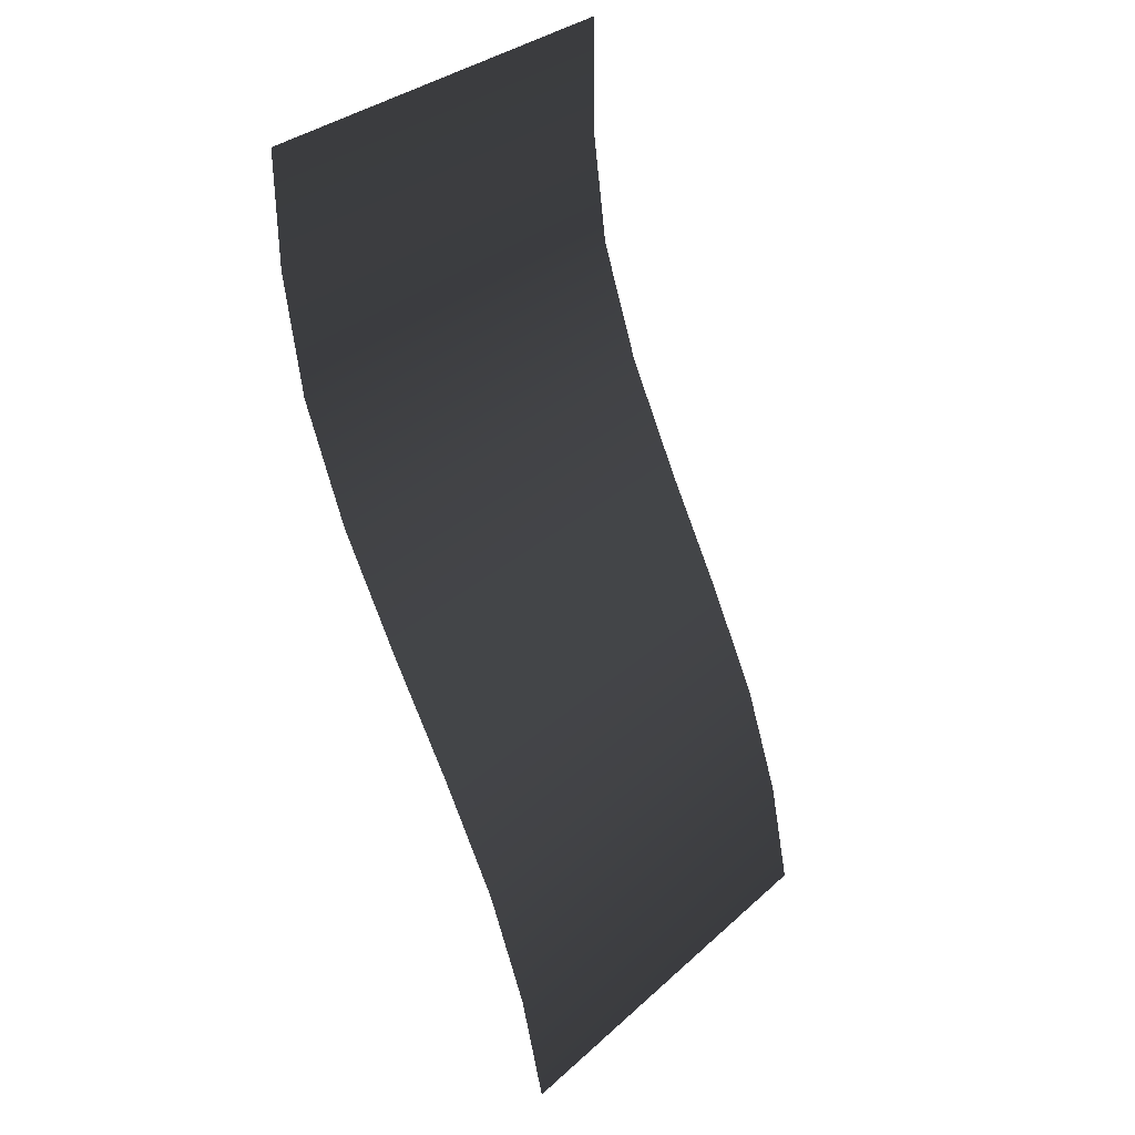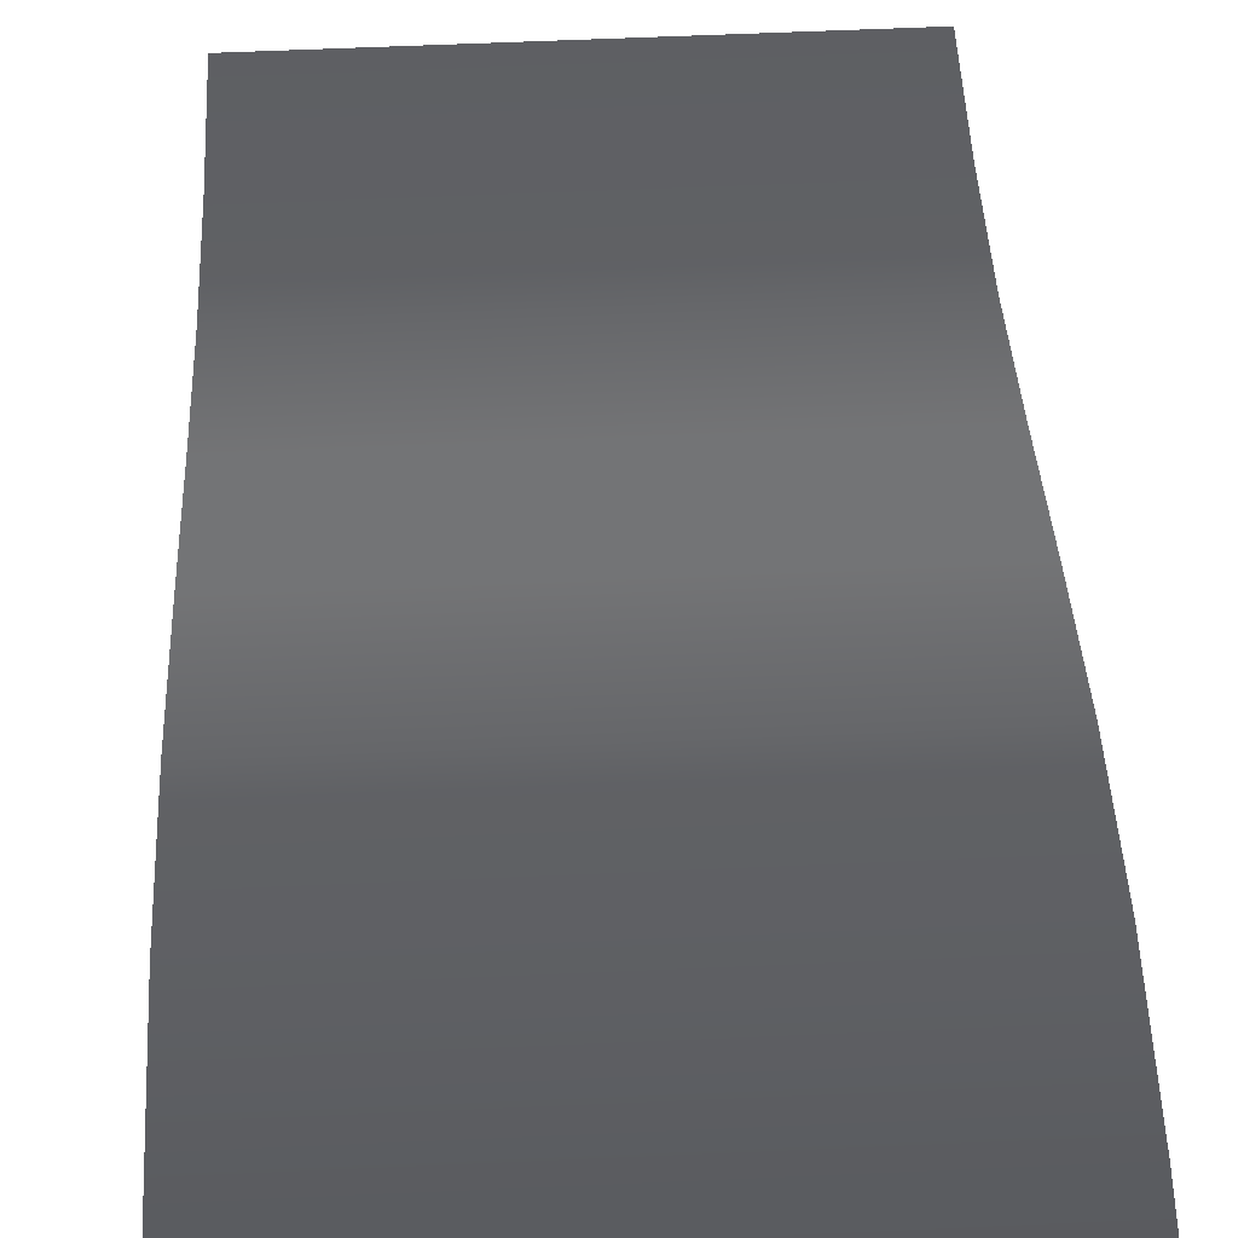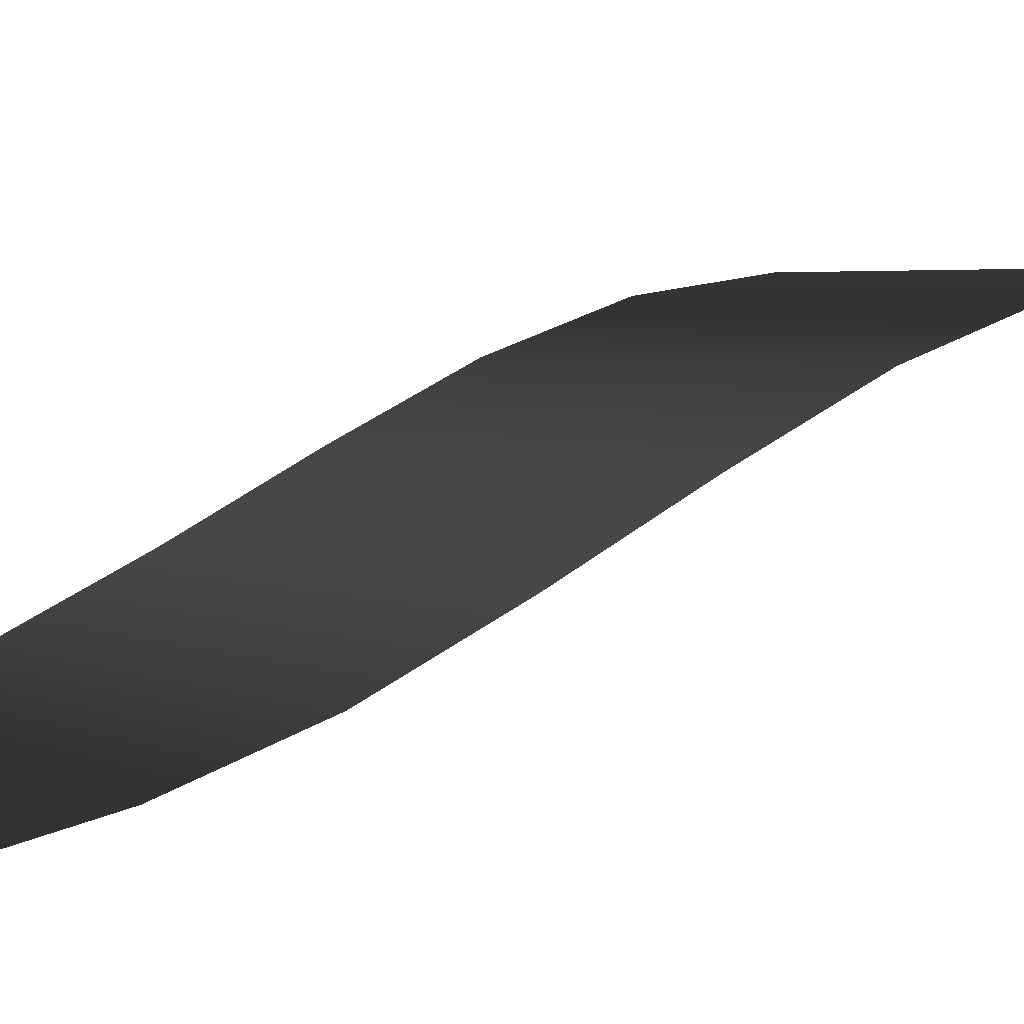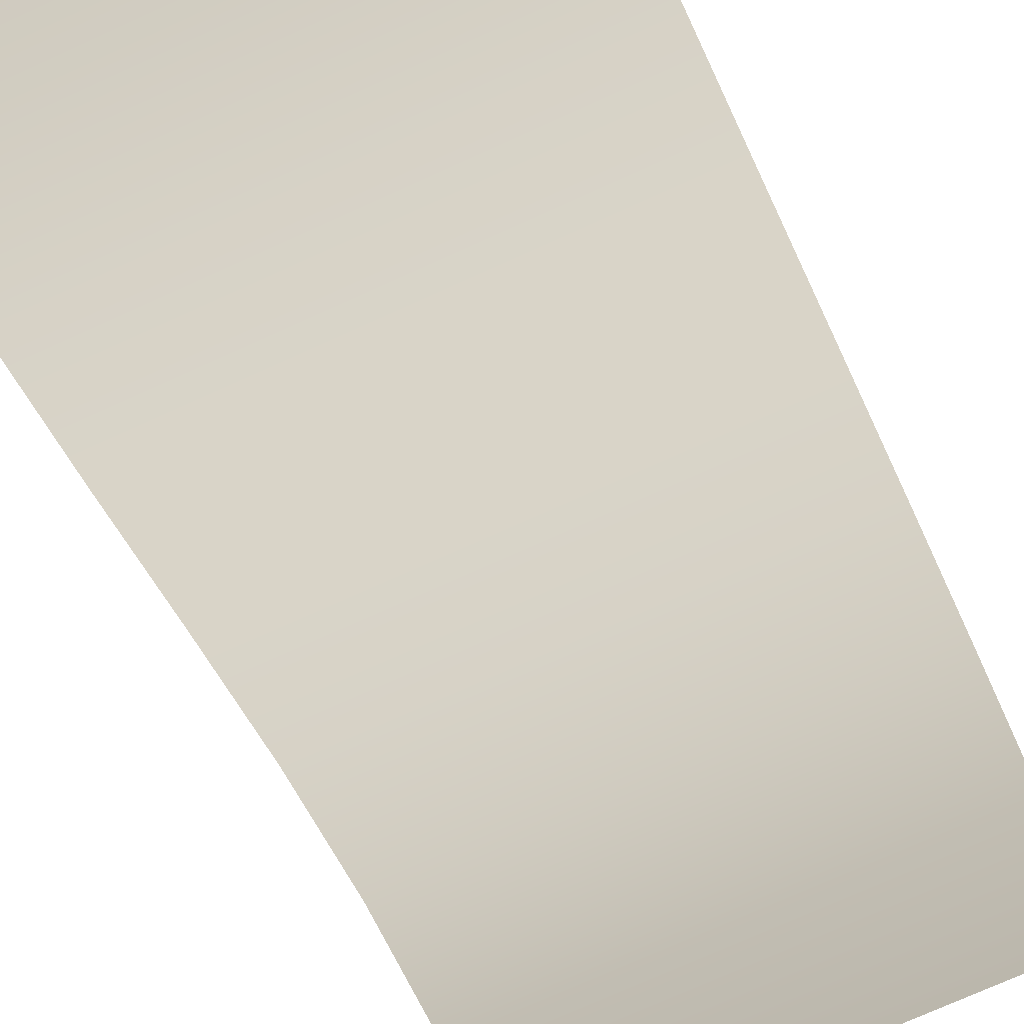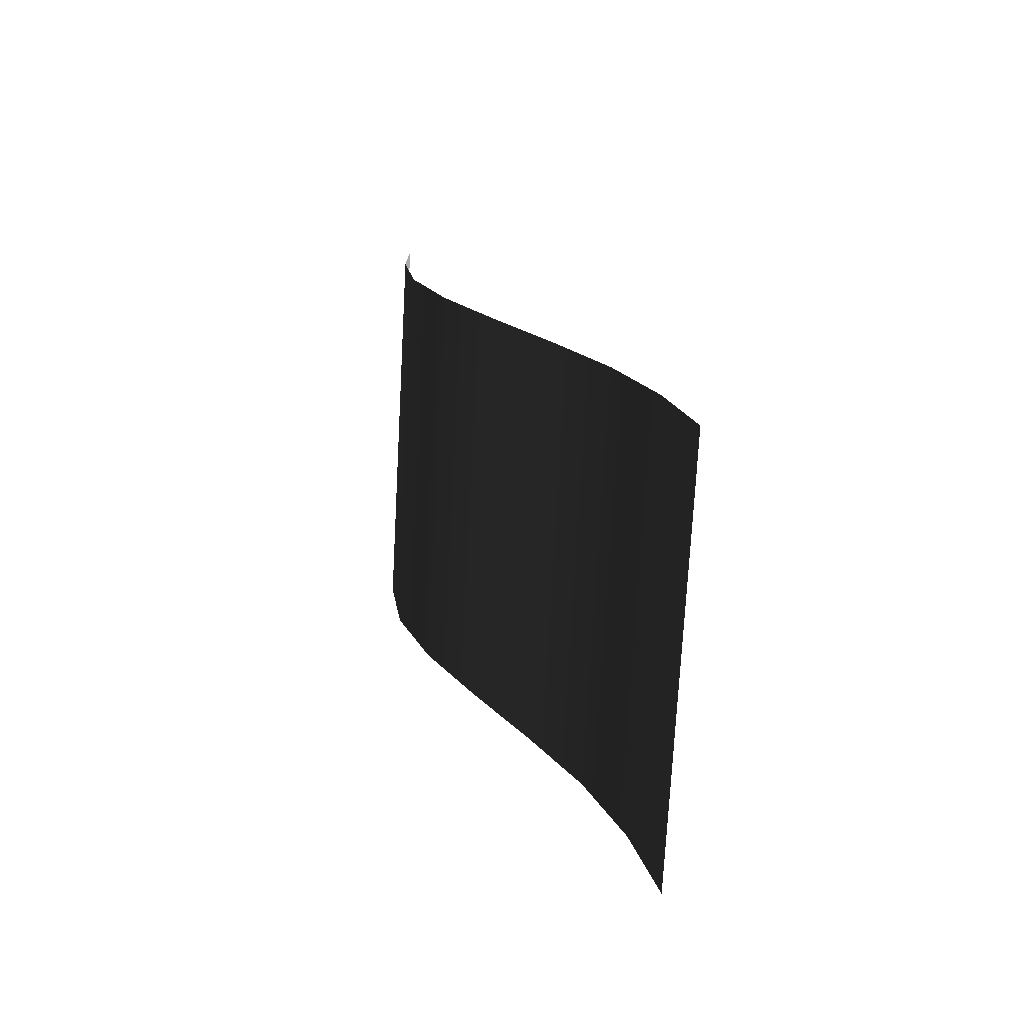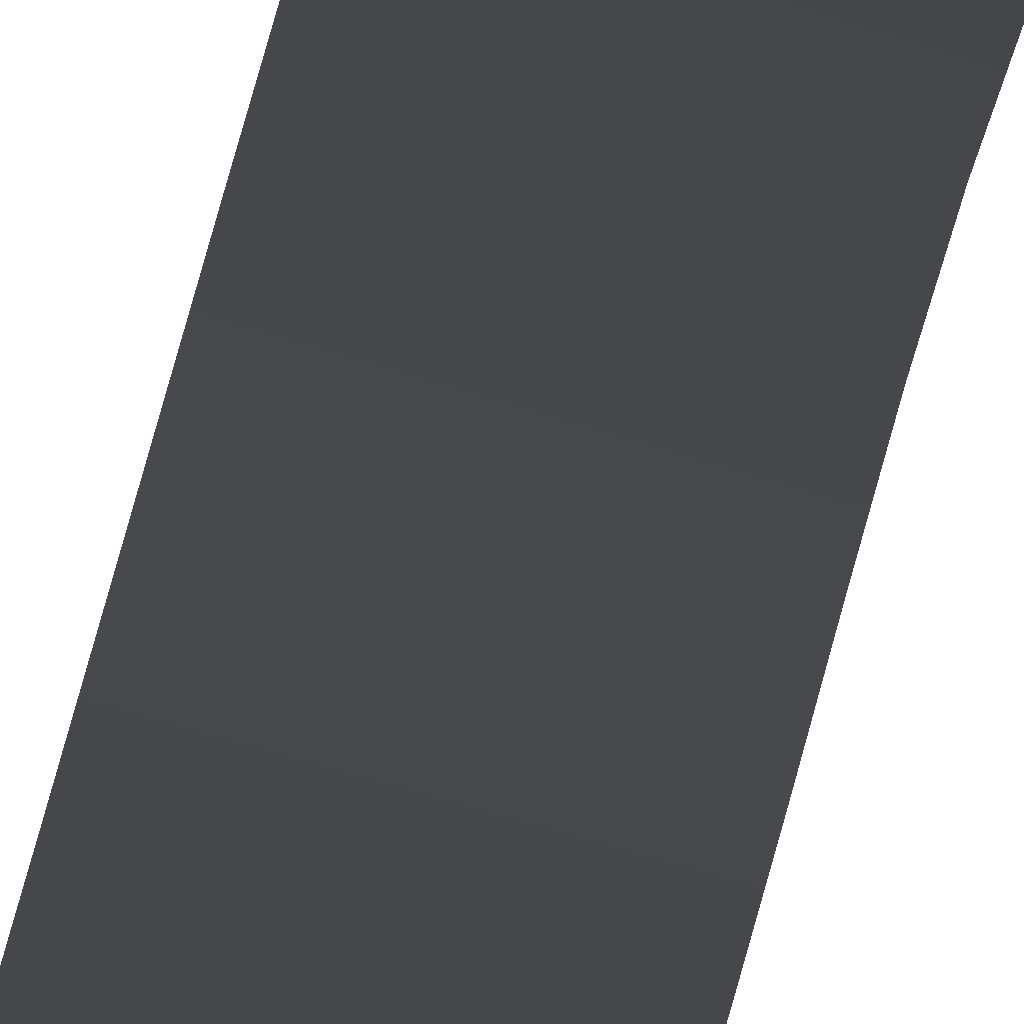
<metadata>
{"format":"obj","ext":"obj","renderer":"f3d","projection":"perspective","resolution":1024,"background":"white","views":[{"elev":33.7,"azim":129.9,"up":"+Y"},{"elev":59.6,"azim":177.4,"up":"+Z"},{"elev":3.3,"azim":56.8,"up":"+Z"},{"elev":-72.9,"azim":24.5,"up":"+Z"},{"elev":-74.4,"azim":86.9,"up":"+Y"},{"elev":-65.9,"azim":162.4,"up":"+Z"}]}
</metadata>
<code>
v 0.008252 8.444 2.6
v 3.838 8.444 2.6
v 3.838 6.414 2.6
v 0.008253 6.414 2.6
v 3.838 4.251 2.303
v 0.008254 4.251 2.303
v 3.838 2.072 1.577
v 0.008254 2.072 1.577
v 3.838 -0.07429 0.5695
v 0.008255 -0.07429 0.5695
v 3.838 -2.204 -0.5035
v 0.008252 -2.204 -0.5035
v 3.838 -4.3 -1.478
v 0.008252 -4.3 -1.478
v 3.838 -6.381 -2.171
v 0.008253 -6.381 -2.171
v 3.838 -8.444 -2.6
v 0.008254 -8.444 -2.6
v -3.838 4.251 2.303
v -3.838 6.414 2.6
v -3.838 8.444 2.6
v -3.838 -0.0743 0.5695
v -3.838 -2.204 -0.5035
v -3.838 -4.3 -1.478
v -3.838 -6.381 -2.171
v -3.838 -8.444 -2.6
v -3.838 2.072 1.577
g LandingRamp_(6)_1979_149
f 1 3 2
f 3 1 4
f 4 5 3
f 5 4 6
f 6 7 5
f 7 6 8
f 8 9 7
f 9 8 10
f 10 11 9
f 11 10 12
f 12 13 11
f 13 12 14
f 14 15 13
f 15 14 16
f 16 17 15
f 17 16 18
f 4 19 6
f 19 4 20
f 1 20 4
f 1 21 20
f 8 22 10
f 10 22 23
f 10 23 12
f 12 23 24
f 12 24 14
f 25 14 24
f 14 25 16
f 16 25 26
f 16 26 18
f 6 19 27
f 6 27 8
f 8 27 22

</code>
